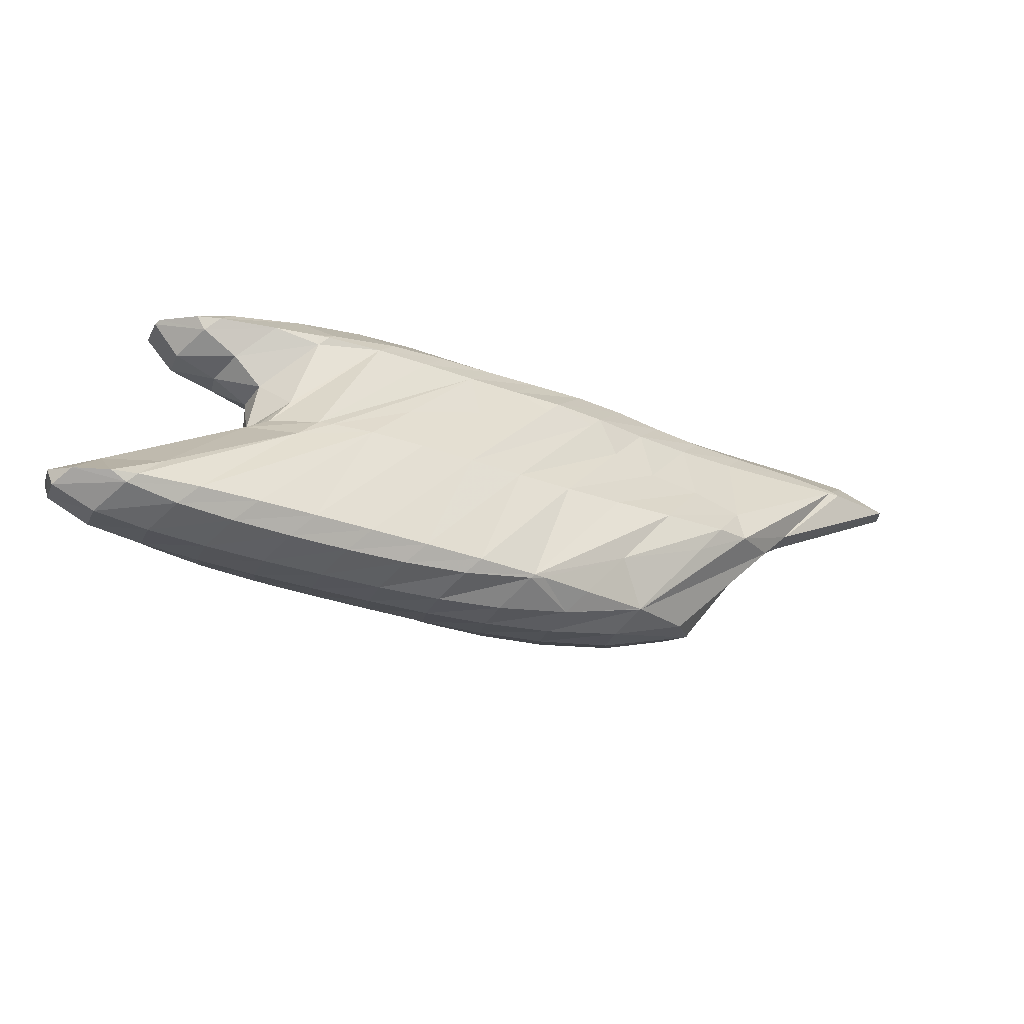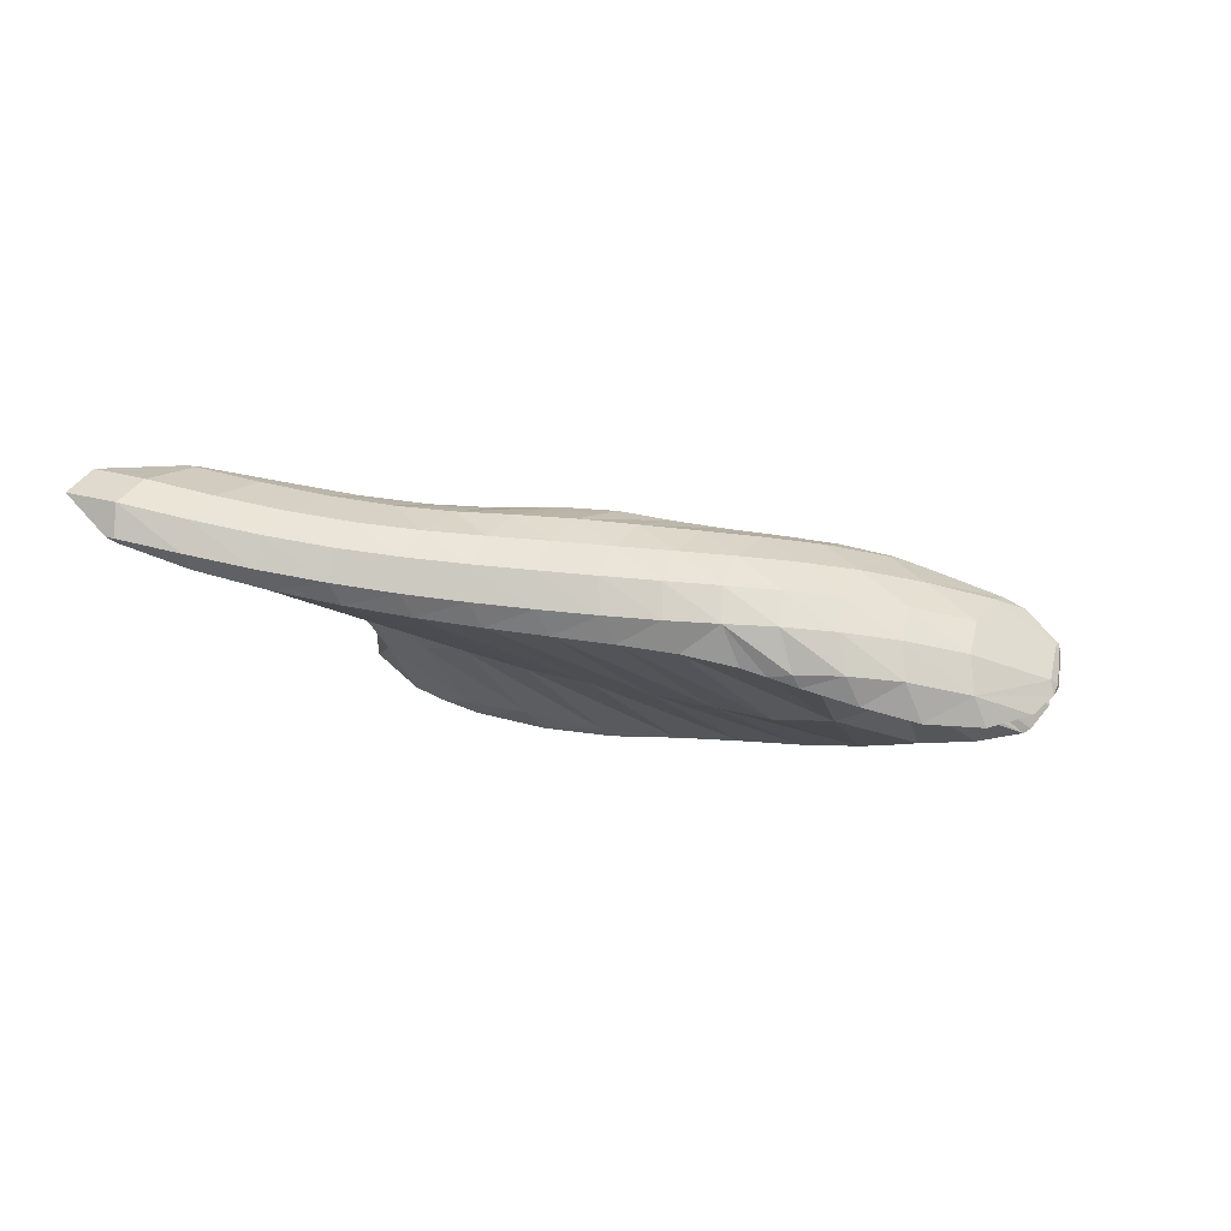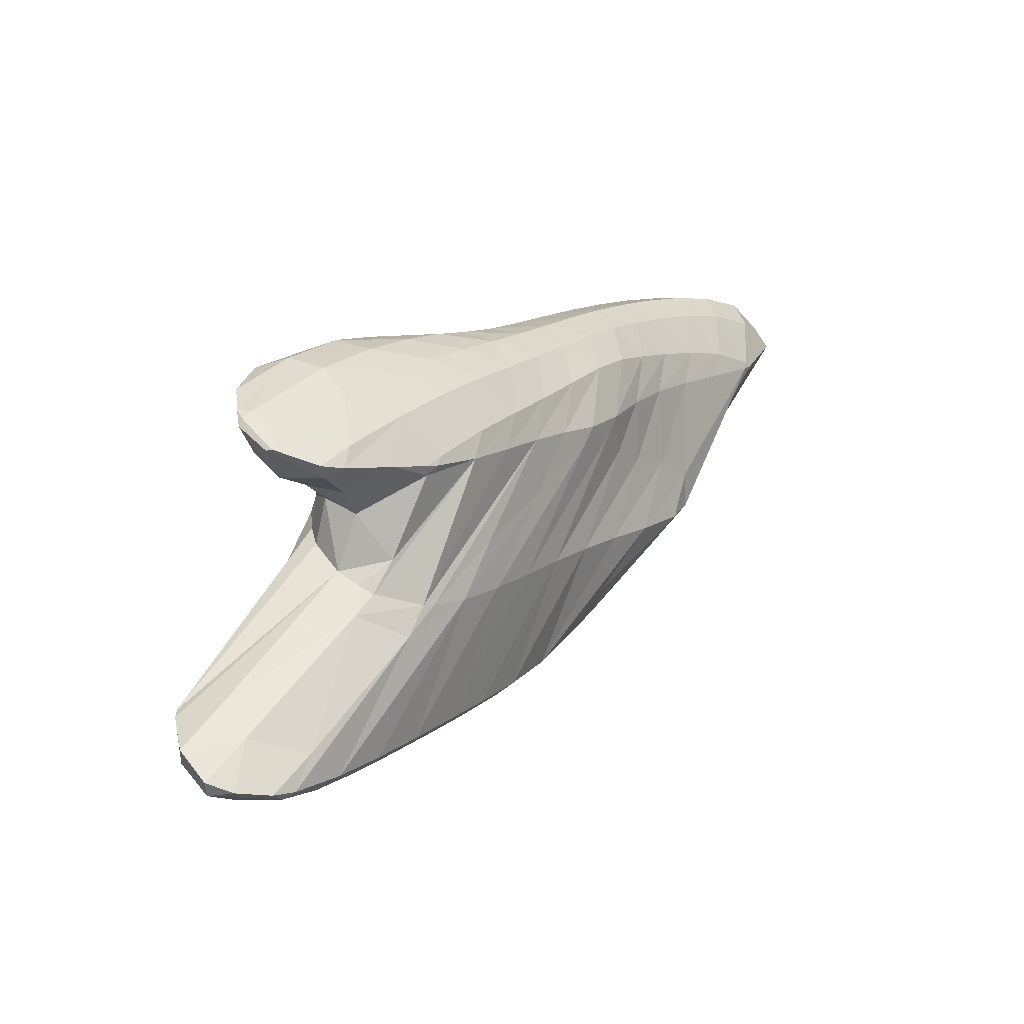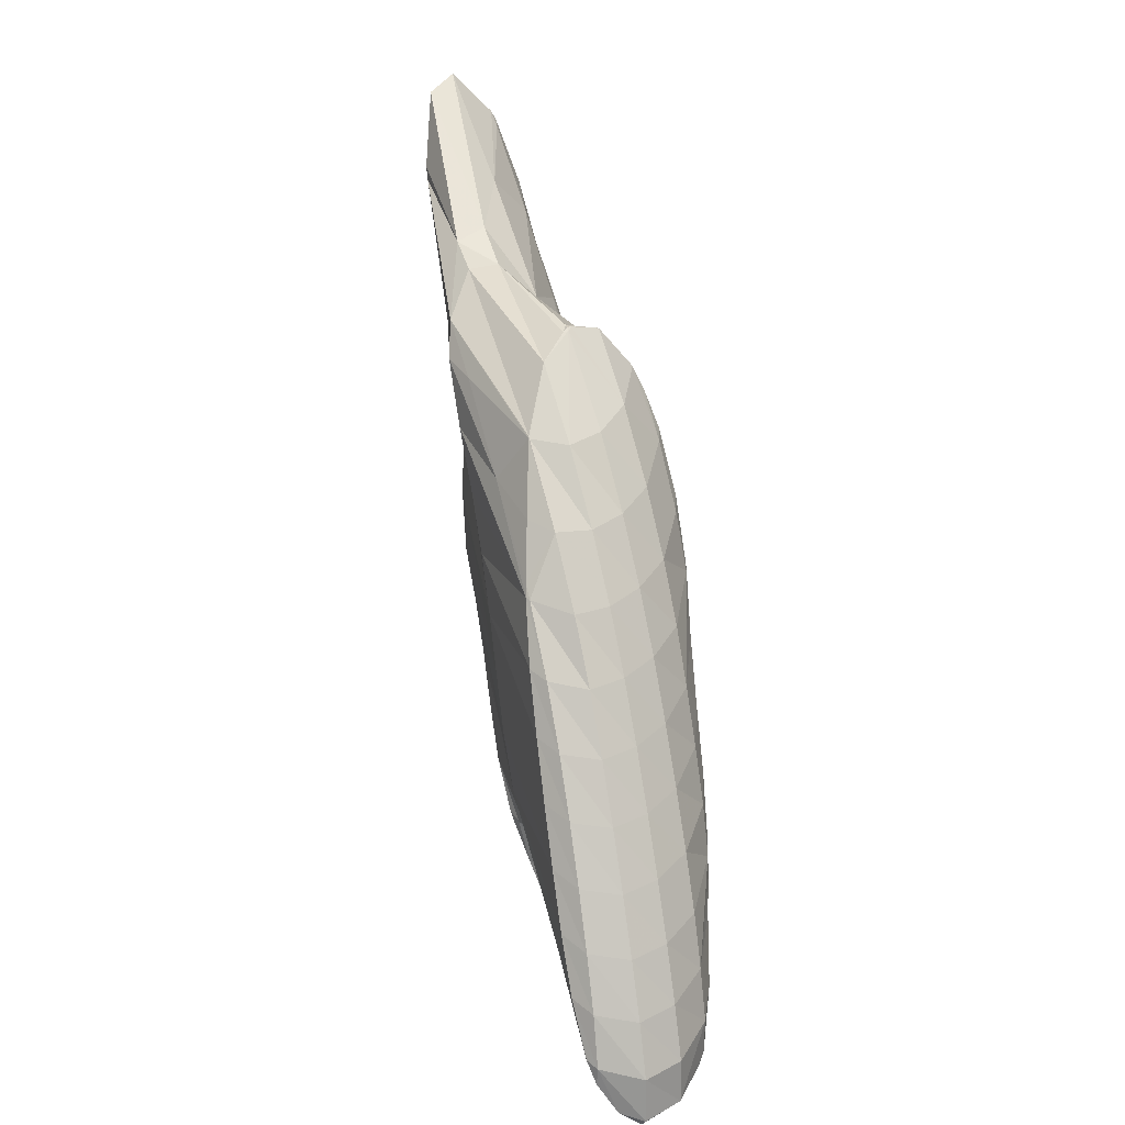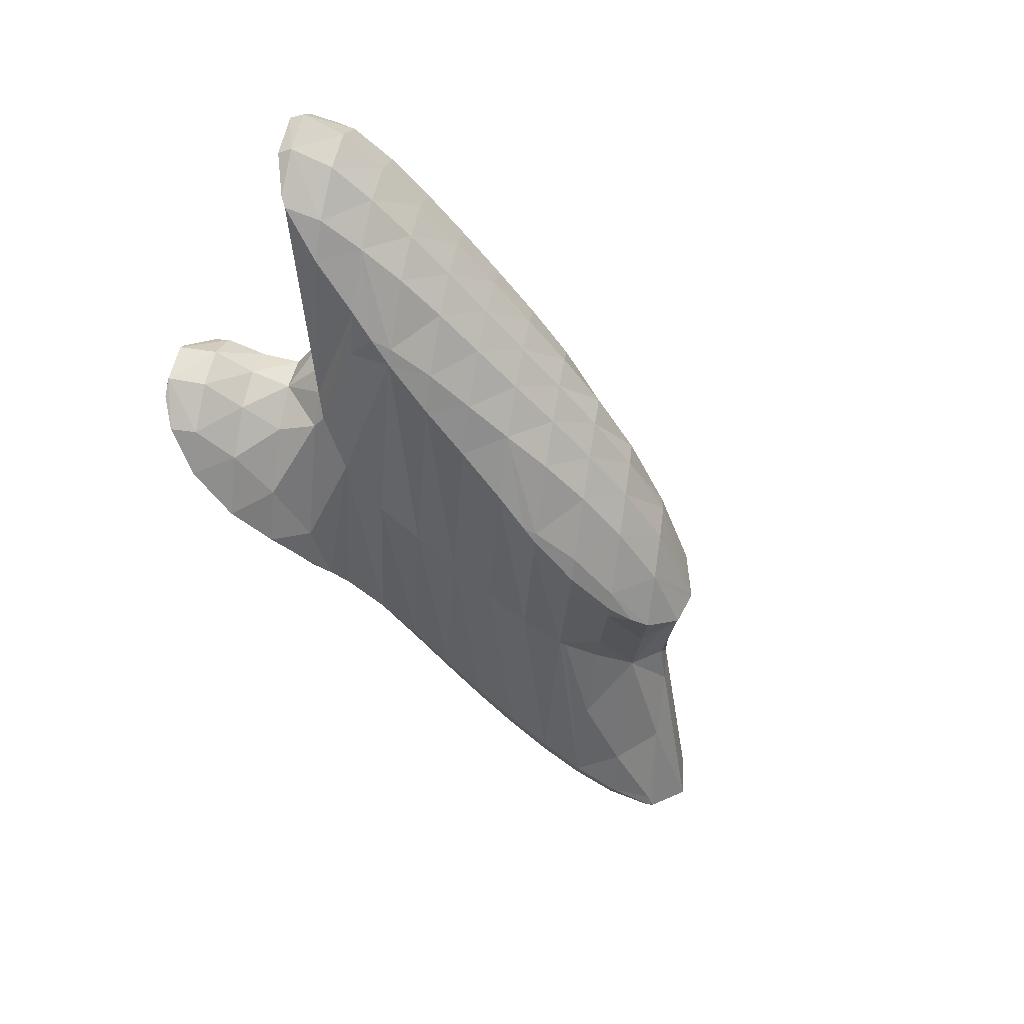
<metadata>
{"format":"obj","ext":"obj","renderer":"f3d","projection":"perspective","resolution":1024,"background":"white","views":[{"elev":-58.6,"azim":-33.8,"up":"+Y"},{"elev":0.6,"azim":-178.7,"up":"+Z"},{"elev":-3.5,"azim":-63.1,"up":"+Y"},{"elev":-76.9,"azim":90.8,"up":"+Y"},{"elev":-62.1,"azim":-35.9,"up":"+Z"}]}
</metadata>
<code>
v 234.4 194.3 101.8
v 234.8 194.1 102.2
v 234.6 194.1 101.7
v 234.8 194.6 101
v 234.6 194.9 101.1
v 235.1 195.5 100.6
v 235.4 194 102.6
v 235.9 194.1 102.8
v 235.8 193.9 102.6
v 235.5 193.9 101.7
v 235.7 194.5 101
v 235.3 195.6 100.5
v 236.1 195.4 100.5
v 236.5 196.2 100.4
v 237.1 194.3 103.1
v 236.8 194 102.7
v 236.6 194.1 101.8
v 236.8 194.6 101.1
v 237.1 195.5 100.6
v 237.7 196.7 100.4
v 238.2 194.6 103.3
v 238 194.3 102.8
v 237.8 194.3 102
v 237.9 194.8 101.3
v 238.2 195.6 100.7
v 238.4 197 100.4
v 238.9 196.9 100.4
v 239 197.2 100.4
v 239.4 194.9 103.4
v 239.1 194.6 102.9
v 239 194.6 102.1
v 239.1 195.1 101.4
v 239.4 195.8 100.9
v 239.9 197 100.5
v 240.3 197.7 100.4
v 240.6 195.3 103.6
v 240.3 194.9 103.1
v 240.2 194.9 102.3
v 240.3 195.4 101.6
v 240.6 196.1 101
v 241.1 197.1 100.6
v 241.6 198.1 100.5
v 241.8 195.6 103.7
v 241.6 195.3 103.3
v 241.4 195.3 102.5
v 241.6 195.7 101.8
v 241.8 196.3 101.2
v 242.3 197.3 100.8
v 243 198.6 100.6
v 243 196 103.8
v 242.9 195.7 103.5
v 242.7 195.6 102.7
v 242.8 196 102
v 243.1 196.6 101.4
v 243.5 197.4 100.9
v 243.9 198.9 100.7
v 244.2 198.9 100.7
v 244.3 199.1 100.7
v 244.3 196.4 103.9
v 244.3 196.4 103.8
v 244.1 196.1 102.9
v 244.1 196.4 102.3
v 244.4 196.9 101.7
v 244.7 197.7 101.2
v 245.4 199 100.9
v 245.7 199.4 100.9
v 244.6 196.5 103.9
v 245.7 197 103.8
v 245.5 196.7 103.3
v 245.5 196.8 102.6
v 245.7 197.3 102
v 246.1 198.1 101.5
v 246.8 199.3 101.2
v 247 199.7 101.2
v 247.2 197.6 103.8
v 247.2 197.6 103.8
v 247.1 197.5 103
v 247.2 197.9 102.4
v 247.6 198.7 101.9
v 247.7 199.8 101.5
v 248.3 199.8 101.7
v 247.2 197.6 103.8
v 248.5 198.4 103.5
v 249.1 198.9 103.1
v 249.1 199 103
v 249.1 199.5 102.4
v 249.1 199.1 102.9
v 249.1 199 103
v 235.3 195.1 102.1
v 235.5 195.8 101.5
v 236.3 194.8 102.9
v 237.7 197.4 103
v 237.9 198.3 102.5
v 238 198 102.9
v 238.1 198.9 101.9
v 238.4 199.2 101.6
v 238.6 197 103.7
v 238.1 197.8 103.2
v 238.9 197.6 103.9
v 238.3 197.6 100.6
v 238.8 199.6 101.3
v 239.8 200.2 101.1
v 239.2 197.6 104
v 240 197.7 104.2
v 241.1 200.6 101.1
v 241.1 198 104.4
v 242.3 200.9 101.4
v 242.3 198.3 104.5
v 243.5 201.1 101.6
v 243.4 198.6 104.7
v 244.7 201.4 101.9
v 244.6 198.9 104.8
v 244.5 199.4 100.9
v 245.9 201.6 102.1
v 245.8 199.2 105
v 247.1 201.8 102.5
v 246 200 101.2
v 246.3 198.1 104.4
v 247.1 199.5 105.2
v 247.3 201.8 102.6
v 247.9 201.2 102.5
v 248.3 201.8 103
v 247.2 200 101.4
v 248.4 199.9 105.4
v 248.1 199.3 105
v 249.4 201.7 103.6
v 249.4 201.7 103.6
v 249.4 201.7 103.6
v 248.7 200.5 102.5
v 249.2 200.2 105.4
v 250.1 200.8 105
v 250.2 201.4 104.4
v 249.2 199.1 103
v 235.4 200.6 102.5
v 235.4 200.5 102.6
v 235.3 200.5 102.5
v 235.5 201 101.8
v 235.5 201.1 101.8
v 235.6 201.3 101.6
v 236 200.2 103.3
v 236.4 200.2 103.5
v 236.2 200 103.2
v 236 200 102.3
v 236.2 200.6 101.6
v 236.1 201.8 101.3
v 236.6 201.5 101.2
v 237.1 202.3 101
v 237.5 200.3 104
v 237.1 199.8 103.1
v 237 200 102.3
v 237.2 200.6 101.7
v 237.7 201.5 101.2
v 238.3 202.8 101.1
v 238.4 200.4 104.3
v 238.6 200.4 104.4
v 238.5 200.2 104.2
v 237.8 199.4 103
v 237.8 199.8 102.2
v 238.2 200.6 101.7
v 238.9 201.9 101.4
v 239.5 203 101.5
v 239.8 200.6 104.6
v 238.4 198.5 103.5
v 238.7 199.9 101.4
v 240.2 202.4 101.7
v 240.7 203.1 101.8
v 240.9 200.9 104.8
v 241.3 203.2 102
v 241.8 203.3 102.2
v 240.7 199 104.4
v 242 201.2 104.9
v 243 203.5 102.5
v 242.3 200 104.8
v 243.1 201.4 105
v 244.1 203.8 102.7
v 243.9 201.2 105.1
v 244.1 201.6 105.2
v 245.3 204.1 102.8
v 245 201.6 105.2
v 245.2 202 105.3
v 246.5 204.4 103
v 245.8 201.2 105.1
v 246.5 202.4 105.3
v 247.8 204.7 103.2
v 246.8 201.1 105.1
v 247.7 202.8 105.3
v 249 205 103.4
v 247.9 201.1 105.3
v 249 203.1 105.5
v 249.2 203.4 103.3
v 250.3 205.2 103.7
v 249 200.9 105.4
v 250.3 203.4 105.7
v 249.5 201.8 103.6
v 251 204.4 103.9
v 251.7 205.4 104
v 250.6 201.7 105.3
v 251.8 203.8 106
v 250.9 202.1 104.7
v 251.7 203.6 104.5
v 252.8 205.3 104.5
v 253 205.5 104.5
v 252.1 203.9 106
v 253.6 204.6 105.9
v 254 205.1 105.4
v 253.2 205.5 104.6
v 235.5 200.7 102.6
v 235.7 201.3 101.9
v 236.7 200.6 103.5
v 237.2 201.7 103.1
v 237.4 202.3 102.5
v 237.3 202.5 101.7
v 238.1 201.4 103.8
v 238.5 202.3 103.4
v 238.7 202.8 102.7
v 238.7 203.1 102
v 238.7 200.6 104.4
v 239.5 201.9 104.1
v 239.8 202.7 103.5
v 239.9 203.2 102.9
v 239.8 203.3 102.1
v 240.1 201.2 104.6
v 240.7 202.4 104.2
v 241 203.1 103.7
v 241.1 203.4 103
v 240.8 203.3 102.1
v 241.3 201.7 104.7
v 241.9 202.7 104.3
v 242.1 203.4 103.8
v 242.2 203.6 103.1
v 242.5 202.1 104.8
v 243 203.1 104.4
v 243.3 203.7 103.9
v 243.3 203.8 103.1
v 243.7 202.6 104.9
v 244.2 203.5 104.5
v 244.4 204 103.9
v 244.4 204.1 103.2
v 244.9 203 105
v 245.3 203.9 104.6
v 245.6 204.4 104
v 245.6 204.4 103.3
v 246 203.4 105.1
v 246.5 204.2 104.7
v 246.8 204.7 104.2
v 246.8 204.7 103.5
v 247.1 203.6 105.1
v 247.6 204.5 104.8
v 247.9 205 104.3
v 248 205 103.6
v 248.2 203.7 105.3
v 248.8 204.7 104.9
v 249.2 205.2 104.4
v 249.2 205.3 103.8
v 249.4 203.9 105.4
v 250 204.9 105.1
v 250.4 205.5 104.7
v 250.5 205.5 104
v 250.7 204 105.7
v 251.3 205.1 105.4
v 251.7 205.6 104.9
v 251.8 205.7 104.3
v 251.9 203.9 106
v 252.6 205.1 105.7
v 253 205.6 105.2
v 253 205.6 104.6
g foo
f 3 2 1
f 4 3 1
f 5 4 1
f 4 5 6
f 9 8 7
f 2 9 7
f 3 9 2
f 10 9 3
f 10 4 11
f 10 3 4
f 12 4 6
f 13 4 12
f 11 4 13
f 13 12 14
f 9 16 15
f 8 9 15
f 16 10 17
f 16 9 10
f 17 11 18
f 17 10 11
f 18 13 19
f 18 11 13
f 19 13 14
f 20 19 14
f 16 22 21
f 15 16 21
f 22 17 23
f 22 16 17
f 23 18 24
f 23 17 18
f 24 19 25
f 24 18 19
f 26 19 20
f 27 19 26
f 25 19 27
f 27 26 28
f 22 30 29
f 21 22 29
f 30 23 31
f 30 22 23
f 31 24 32
f 31 23 24
f 32 25 33
f 32 24 25
f 33 27 34
f 33 25 27
f 34 27 28
f 35 34 28
f 30 37 36
f 29 30 36
f 37 31 38
f 37 30 31
f 38 32 39
f 38 31 32
f 39 33 40
f 39 32 33
f 40 34 41
f 40 33 34
f 41 34 35
f 42 41 35
f 37 44 43
f 36 37 43
f 44 38 45
f 44 37 38
f 45 39 46
f 45 38 39
f 46 40 47
f 46 39 40
f 47 41 48
f 47 40 41
f 48 41 42
f 49 48 42
f 44 51 50
f 43 44 50
f 51 45 52
f 51 44 45
f 52 46 53
f 52 45 46
f 53 47 54
f 53 46 47
f 54 48 55
f 54 47 48
f 56 48 49
f 57 48 56
f 55 48 57
f 57 56 58
f 51 60 59
f 50 51 59
f 60 52 61
f 60 51 52
f 61 53 62
f 61 52 53
f 62 54 63
f 62 53 54
f 63 55 64
f 63 54 55
f 64 57 65
f 64 55 57
f 65 57 58
f 66 65 58
f 60 67 59
f 67 69 68
f 60 69 67
f 61 69 60
f 69 62 70
f 69 61 62
f 70 63 71
f 70 62 63
f 71 64 72
f 71 63 64
f 72 65 73
f 72 64 65
f 73 65 66
f 74 73 66
f 69 76 75
f 68 69 75
f 76 70 77
f 76 69 70
f 77 71 78
f 77 70 71
f 78 72 79
f 78 71 72
f 81 73 80
f 79 73 81
f 72 73 79
f 73 74 80
f 76 82 75
f 76 77 83
f 82 76 83
f 83 85 84
f 77 85 83
f 78 85 77
f 87 79 86
f 85 79 87
f 78 79 85
f 79 81 86
f 85 88 84
f 85 87 88
f 1 2 89
f 5 1 89
f 90 5 89
f 6 5 90
f 7 8 91
f 7 89 2
f 91 89 7
f 92 89 91
f 90 94 93
f 90 92 94
f 90 89 92
f 93 6 90
f 93 12 6
f 93 95 12
f 12 95 96
f 14 12 96
f 8 15 97
f 91 8 97
f 92 99 98
f 92 97 99
f 92 91 97
f 94 92 98
f 20 101 100
f 20 96 101
f 20 14 96
f 100 101 102
f 97 104 103
f 15 104 97
f 21 104 15
f 99 97 103
f 26 20 100
f 100 28 26
f 102 28 100
f 105 28 102
f 29 104 21
f 29 106 104
f 28 107 35
f 28 105 107
f 36 106 29
f 36 108 106
f 35 109 42
f 35 107 109
f 43 108 36
f 43 110 108
f 42 111 49
f 42 109 111
f 50 110 43
f 50 112 110
f 49 113 56
f 49 114 113
f 49 111 114
f 58 56 113
f 59 112 50
f 59 115 112
f 117 113 116
f 113 114 116
f 66 58 113
f 117 66 113
f 118 59 67
f 119 59 118
f 115 59 119
f 67 68 118
f 122 121 120
f 121 116 120
f 121 117 116
f 121 123 117
f 74 66 117
f 123 74 117
f 118 125 124
f 119 118 124
f 68 75 118
f 75 125 118
f 128 127 126
f 127 122 126
f 127 121 122
f 127 129 121
f 80 129 81
f 123 129 80
f 121 129 123
f 80 74 123
f 125 130 124
f 75 130 125
f 82 130 75
f 131 130 82
f 83 131 82
f 83 132 131
f 83 84 132
f 133 132 84
f 128 132 133
f 133 127 128
f 86 133 87
f 129 133 86
f 127 133 129
f 86 81 129
f 84 88 133
f 88 87 133
f 136 135 134
f 137 136 134
f 138 137 134
f 137 138 139
f 142 141 140
f 135 142 140
f 136 142 135
f 143 142 136
f 143 137 144
f 143 136 137
f 145 137 139
f 146 137 145
f 144 137 146
f 146 145 147
f 142 149 148
f 141 142 148
f 149 143 150
f 149 142 143
f 150 144 151
f 150 143 144
f 151 146 152
f 151 144 146
f 152 146 147
f 153 152 147
f 156 155 154
f 148 156 154
f 149 156 148
f 157 156 149
f 157 150 158
f 157 149 150
f 158 151 159
f 158 150 151
f 159 152 160
f 159 151 152
f 160 152 153
f 161 160 153
f 156 163 162
f 155 156 162
f 163 93 94
f 163 157 93
f 163 156 157
f 95 93 158
f 93 157 158
f 158 96 95
f 158 164 96
f 158 159 164
f 164 160 165
f 164 159 160
f 165 160 161
f 166 165 161
f 98 162 163
f 99 162 98
f 167 162 99
f 94 98 163
f 101 96 164
f 169 102 168
f 165 168 102
f 101 165 102
f 165 101 164
f 165 166 168
f 103 104 170
f 171 103 170
f 171 99 103
f 171 167 99
f 102 172 105
f 102 169 172
f 104 106 173
f 170 104 173
f 170 173 171
f 173 174 171
f 105 175 107
f 105 172 175
f 106 108 176
f 173 106 176
f 173 176 174
f 176 177 174
f 107 178 109
f 107 175 178
f 108 110 179
f 176 108 179
f 176 179 177
f 179 180 177
f 109 181 111
f 109 178 181
f 110 112 182
f 179 110 182
f 179 182 180
f 182 183 180
f 111 184 114
f 111 181 184
f 112 115 185
f 182 112 185
f 182 185 183
f 185 186 183
f 114 187 116
f 114 184 187
f 115 119 188
f 185 115 188
f 185 188 186
f 188 189 186
f 122 120 190
f 120 191 190
f 116 191 120
f 187 191 116
f 119 124 192
f 188 119 192
f 188 192 189
f 192 193 189
f 128 126 194
f 190 126 122
f 190 194 126
f 190 195 194
f 195 190 191
f 196 195 191
f 124 130 192
f 131 197 130
f 198 130 197
f 192 130 198
f 198 193 192
f 131 132 197
f 132 199 197
f 194 132 128
f 194 199 132
f 194 200 199
f 200 195 201
f 200 194 195
f 201 195 196
f 202 201 196
f 197 203 198
f 197 199 204
f 203 197 204
f 199 200 205
f 204 199 205
f 200 201 206
f 205 200 206
f 201 202 206
f 134 135 207
f 138 134 207
f 208 138 207
f 139 138 208
f 140 141 209
f 140 207 135
f 209 207 140
f 210 207 209
f 208 210 211
f 208 207 210
f 139 212 145
f 208 212 139
f 211 212 208
f 147 145 212
f 141 148 213
f 209 141 213
f 210 213 214
f 210 209 213
f 211 214 215
f 211 210 214
f 212 215 216
f 212 211 215
f 153 147 212
f 216 153 212
f 154 155 217
f 154 213 148
f 217 213 154
f 218 213 217
f 214 218 219
f 214 213 218
f 215 219 220
f 215 214 219
f 216 220 221
f 216 215 220
f 161 153 216
f 221 161 216
f 155 162 222
f 217 155 222
f 218 222 223
f 218 217 222
f 219 223 224
f 219 218 223
f 220 224 225
f 220 219 224
f 221 225 226
f 221 220 225
f 166 161 221
f 226 166 221
f 162 167 227
f 222 162 227
f 223 227 228
f 223 222 227
f 224 228 229
f 224 223 228
f 225 229 230
f 225 224 229
f 168 230 169
f 226 230 168
f 225 230 226
f 168 166 226
f 167 171 231
f 227 167 231
f 228 231 232
f 228 227 231
f 229 232 233
f 229 228 232
f 230 233 234
f 230 229 233
f 172 169 230
f 234 172 230
f 171 174 235
f 231 171 235
f 232 235 236
f 232 231 235
f 233 236 237
f 233 232 236
f 234 237 238
f 234 233 237
f 175 172 234
f 238 175 234
f 174 177 239
f 235 174 239
f 236 239 240
f 236 235 239
f 237 240 241
f 237 236 240
f 238 241 242
f 238 237 241
f 178 175 238
f 242 178 238
f 177 180 243
f 239 177 243
f 240 243 244
f 240 239 243
f 241 244 245
f 241 240 244
f 242 245 246
f 242 241 245
f 181 178 242
f 246 181 242
f 180 183 247
f 243 180 247
f 244 247 248
f 244 243 247
f 245 248 249
f 245 244 248
f 246 249 250
f 246 245 249
f 184 181 246
f 250 184 246
f 183 186 251
f 247 183 251
f 248 251 252
f 248 247 251
f 249 252 253
f 249 248 252
f 250 253 254
f 250 249 253
f 187 184 250
f 254 187 250
f 186 189 255
f 251 186 255
f 252 255 256
f 252 251 255
f 253 256 257
f 253 252 256
f 254 257 258
f 254 253 257
f 191 187 254
f 258 191 254
f 189 193 259
f 255 189 259
f 256 259 260
f 256 255 259
f 257 260 261
f 257 256 260
f 258 261 262
f 258 257 261
f 196 191 258
f 262 196 258
f 193 198 263
f 259 193 263
f 260 263 264
f 260 259 263
f 261 264 265
f 261 260 264
f 262 265 266
f 262 261 265
f 202 196 262
f 266 202 262
f 198 203 263
f 203 204 264
f 263 203 264
f 204 205 265
f 264 204 265
f 205 206 266
f 265 205 266
f 206 202 266
g

</code>
